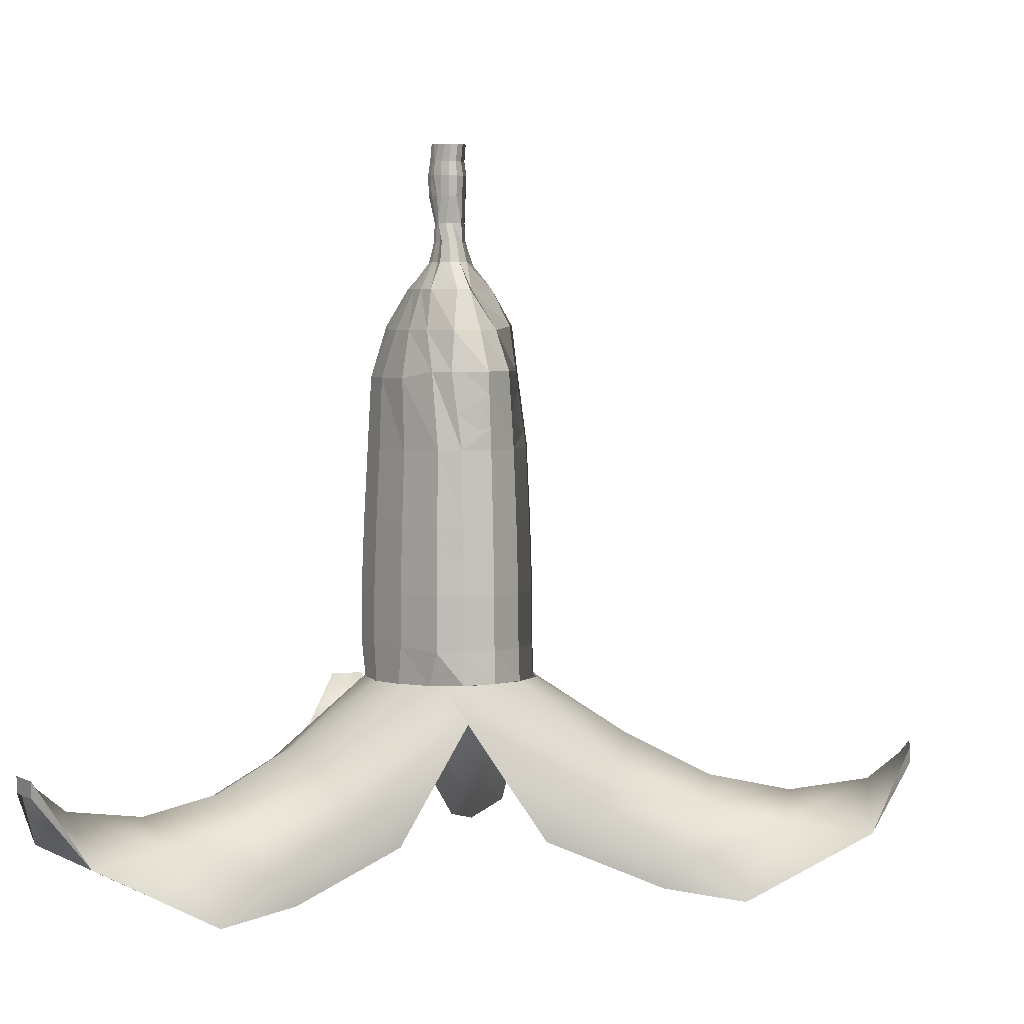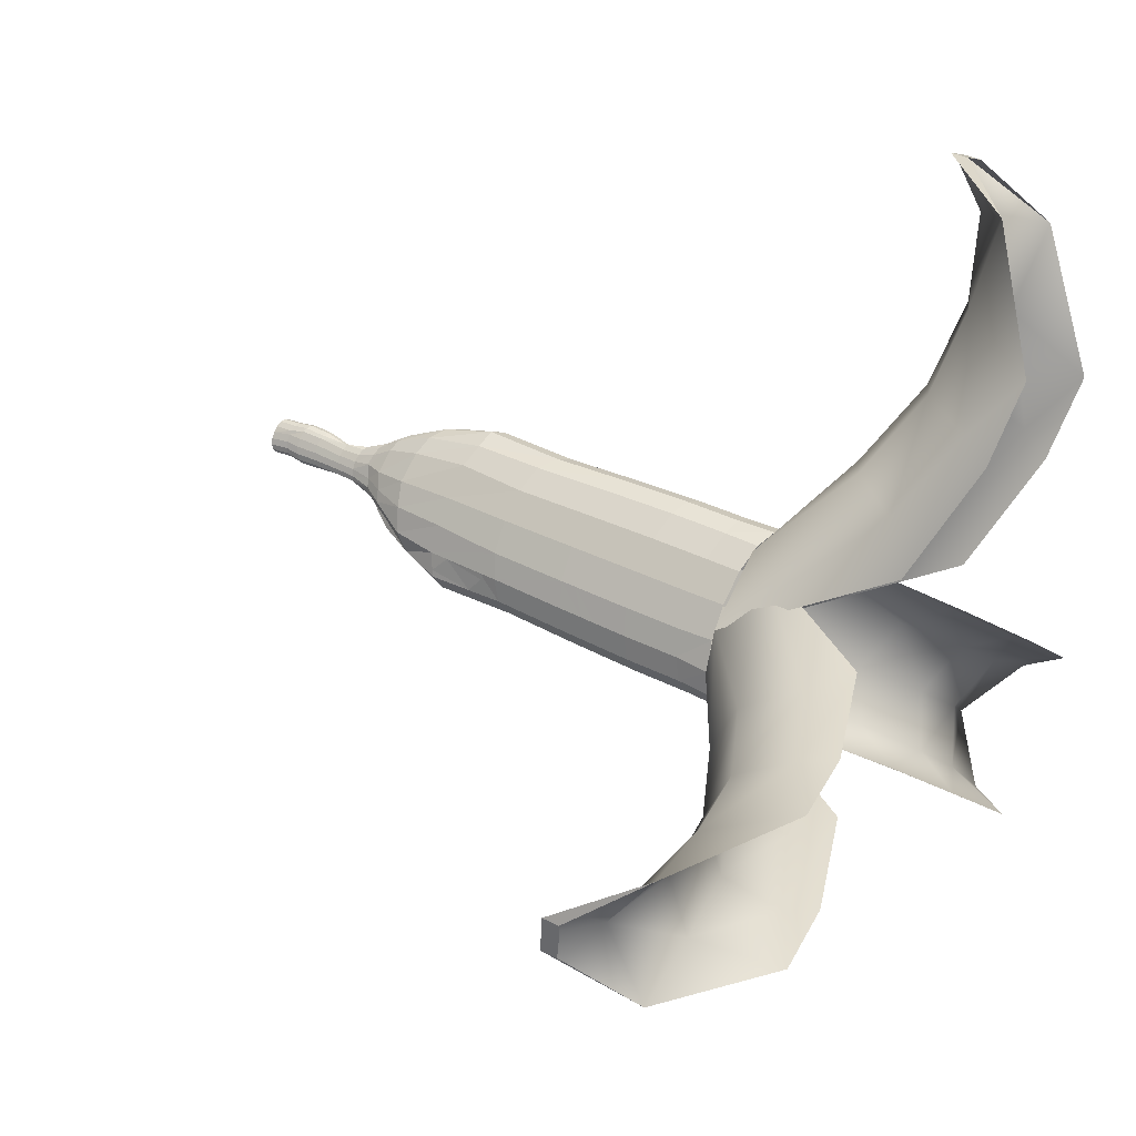
<metadata>
{"format":"obj","ext":"obj","renderer":"f3d","projection":"perspective","resolution":1024,"background":"white","views":[{"elev":4.5,"azim":-168.1,"up":"+Y"},{"elev":39.4,"azim":-58.2,"up":"+Z"}]}
</metadata>
<code>
v  -0.0799 2.879 1.202
v  -1.179 1.956 1.283
v  -0.8305 1.762 1.251
v  -0.6224 2.898 0.9456
v  -1.364 2.318 1.093
v  -0.7424 2.89 0.6453
v  -1.414 2.48 0.7063
v  -1.833 1.64 1.353
v  -1.684 1.445 1.339
v  -1.985 2.018 1.165
v  -2.033 2.18 0.7625
v  -2.274 1.364 1.4
v  -2.575 1.92 1.242
v  -2.627 2.079 0.8164
v  -3.179 1.862 1.364
v  -3.195 2.177 0.868
v  -3.424 2.372 0.8888
v  -3.501 2.437 0.8958
v  -3.49 2.441 1.022
v  -3.428 2.327 1.09
v  -3.49 2.321 1.022
v  -3.501 2.317 0.8958
v  -0.1909 2.879 -0.0212
v  -0.9381 1.762 0.0654
v  -1.287 1.956 0.0971
v  -1.435 2.318 0.3172
v  -0.6784 2.898 0.3284
v  -1.794 1.445 0.1326
v  -1.942 1.64 0.1461
v  -2.058 2.018 0.3576
v  -2.385 1.364 0.1788
v  -2.653 1.92 0.3889
v  -3.269 1.862 0.3771
v  -3.464 2.327 0.6919
v  -3.512 2.441 0.7694
v  -3.512 2.321 0.7694
g Cylinder03
f 1 2 3
f 1 4 5
f 5 2 1
f 4 6 7
f 7 5 4
f 3 2 8
f 8 9 3
f 2 5 10
f 10 8 2
f 5 7 11
f 11 10 5
f 9 8 12
f 8 10 13
f 13 12 8
f 10 11 14
f 14 13 10
f 12 13 15
f 13 14 16
f 16 15 13
g Cylinder43
f 17 18 19
f 19 20 17
g Cylinder03
f 20 19 21
f 21 15 20
f 19 18 22
f 22 21 19
f 20 15 16
f 16 17 20
f 23 24 25
f 23 25 26
f 26 27 23
f 27 26 7
f 7 6 27
f 24 28 29
f 29 25 24
f 25 29 30
f 30 26 25
f 26 30 11
f 11 7 26
f 28 31 29
f 29 31 32
f 32 30 29
f 30 32 14
f 14 11 30
f 31 33 32
f 32 33 16
f 16 14 32
g Cylinder43
f 17 34 35
f 35 18 17
g Cylinder03
f 34 33 36
f 36 35 34
f 35 36 22
f 22 18 35
f 34 17 16
f 16 33 34
v  -0.1085 6.722 0.5165
v  -0.1276 6.849 0.5194
v  -0.0787 6.849 0.5097
v  -0.0552 6.722 0.5059
v  -0.1152 6.617 0.5021
v  -0.0561 6.617 0.4904
v  -0.1119 6.466 0.5082
v  -0.0552 6.466 0.4969
v  -0.0825 6.269 0.5192
v  -0.0303 6.269 0.5089
v  -0.1152 6.13 0.5011
v  -0.0596 6.13 0.49
v  -0.1302 5.979 0.4601
v  -0.0578 5.979 0.4457
v  -0.2166 5.782 0.3148
v  -0.026 5.782 0.2855
v  -0.2335 5.48 0.148
v  -0.03 5.48 0.1483
v  -0.2314 5.181 0.0749
v  -0.09 5.181 0.0518
v  -0.1402 4.611 0.023
v  -0.302 4.611 0.0933
v  -0.2842 4.755 0.0887
v  -0.2696 4.873 0.0849
v  -0.25 5.03 0.0798
v  -0.3113 4.06 0.0702
v  -0.1402 4.06 -0.0071
v  -0.3137 3.859 0.0638
v  -0.3183 3.139 0.0517
v  -0.3174 3.546 0.0539
v  -0.1397 3.546 -0.0283
v  -0.1396 3.139 -0.0311
v  -0.3227 2.893 0.0472
v  -0.0783 2.893 -0.0014
v  -0.1537 6.722 0.5467
v  -0.169 6.849 0.5471
v  -0.1653 6.617 0.5356
v  -0.16 6.466 0.5403
v  -0.1268 6.269 0.5488
v  -0.1622 6.13 0.5325
v  -0.1916 5.979 0.5011
v  -0.299 5.782 0.3698
v  -0.399 5.48 0.2794
v  -0.3109 5.181 0.1153
v  -0.4016 5.181 0.1614
v  -0.4783 5.181 0.2004
v  -0.341 4.758 0.1246
v  -0.5085 4.06 0.2061
v  -0.4913 4.611 0.2239
v  -0.5133 3.847 0.201
v  -0.5217 3.139 0.192
v  -0.5201 3.546 0.1936
v  -0.53 2.893 0.1857
v  -0.1838 6.722 0.5918
v  -0.1966 6.849 0.5885
v  -0.1988 6.617 0.5857
v  -0.1921 6.466 0.5884
v  -0.1867 6.269 0.5831
v  -0.1937 6.13 0.5796
v  -0.2326 5.979 0.5625
v  -0.2938 5.782 0.4411
v  -0.4873 5.48 0.4116
v  -0.5916 5.181 0.3779
v  -0.4878 4.765 0.2175
v  -0.6177 4.611 0.4192
v  -0.4852 4.875 0.213
v  -0.482 5.015 0.2072
v  -0.6113 4.752 0.409
v  -0.606 4.867 0.4007
v  -0.5955 5.095 0.3841
v  -0.6402 4.06 0.4096
v  -0.6459 3.87 0.4071
v  -0.6577 3.139 0.4019
v  -0.6556 3.546 0.4028
v  -0.6684 2.893 0.3929
v  -0.1944 6.722 0.6451
v  -0.2063 6.849 0.6373
v  -0.2105 6.617 0.6448
v  -0.2034 6.466 0.6451
v  -0.197 6.269 0.6353
v  -0.2047 6.13 0.6351
v  -0.2605 5.957 0.6404
v  -0.3979 5.779 0.673
v  -0.546 5.507 0.6091
v  -0.5924 5.181 0.4383
v  -0.5935 5.181 0.516
v  -0.5946 5.181 0.5981
v  -0.622 4.748 0.4777
v  -0.6865 4.06 0.6496
v  -0.6622 4.611 0.6496
v  -0.6919 3.893 0.6496
v  -0.7054 3.139 0.6496
v  -0.7031 3.546 0.6496
v  -0.717 2.893 0.6373
v  -0.1838 6.722 0.6984
v  -0.1966 6.849 0.6862
v  -0.1988 6.617 0.7039
v  -0.1921 6.466 0.7018
v  -0.1867 6.269 0.6875
v  -0.1937 6.13 0.6906
v  -0.2449 5.957 0.7108
v  -0.3771 5.779 0.7675
v  -0.5205 5.507 0.8182
v  -0.5616 5.132 0.8373
v  -0.6471 4.738 0.6382
v  -0.6263 4.627 0.8512
v  -0.6344 4.845 0.6284
v  -0.6113 5.04 0.6108
v  -0.6497 4.074 0.8608
v  -0.6678 3.147 0.8685
v  -0.6657 3.556 0.8676
v  -0.6684 2.893 0.8818
v  -0.1537 6.722 0.7435
v  -0.169 6.849 0.7276
v  -0.1653 6.617 0.754
v  -0.16 6.466 0.7499
v  -0.1571 6.269 0.7317
v  -0.1622 6.13 0.7377
v  -0.2007 5.985 0.7968
v  -0.3178 5.807 0.8739
v  -0.4253 5.535 0.9731
v  -0.4483 5.132 1.007
v  -0.495 4.627 1.048
v  -0.5036 4.359 1.056
v  -0.6532 3.959 0.8623
v  -0.5528 4.074 1.006
v  -0.5266 3.147 1.08
v  -0.525 3.556 1.078
v  -0.53 2.893 1.089
v  -0.132 6.722 0.7659
v  -0.1276 6.849 0.7552
v  -0.1152 6.617 0.7874
v  -0.1119 6.466 0.782
v  -0.1128 6.269 0.7613
v  -0.1152 6.13 0.7692
v  -0.1346 5.985 0.8367
v  -0.1676 5.807 0.9718
v  -0.2342 5.535 1.094
v  -0.237 5.132 1.154
v  -0.2984 4.627 1.179
v  -0.5076 4.237 1.06
v  -0.5128 4.074 1.065
v  -0.308 4.074 1.202
v  -0.3144 3.556 1.218
v  -0.3153 3.147 1.221
v  -0.3227 2.893 1.228
v  -0.0787 6.722 0.7765
v  -0.0787 6.849 0.7649
v  -0.0776 6.617 0.7921
v  -0.0787 6.466 0.7855
v  -0.0606 6.269 0.7717
v  -0.0596 6.13 0.7802
v  -0.0566 5.985 0.8507
v  -0.0629 5.807 0.9906
v  -0.0662 5.535 1.124
v  -0.037 5.132 1.193
v  -0.0665 4.627 1.225
v  -0.0665 4.074 1.25
v  -0.066 3.556 1.268
v  -0.066 3.147 1.27
v  -0.0783 2.893 1.276
v  -0.0255 6.722 0.7659
v  -0.0299 6.849 0.7552
v  -0.0185 6.617 0.7804
v  -0.022 6.466 0.7743
v  -0.0382 6.269 0.7351
v  -0.0041 6.13 0.7692
v  0.0215 5.985 0.8367
v  0.0873 5.807 0.9424
v  0.1379 5.535 1.071
v  0.163 5.16 1.18
v  0.1445 4.599 1.176
v  0.1538 4.065 1.199
v  0.1601 3.566 1.214
v  0.161 3.172 1.216
v  0.1654 2.893 1.227
v  0.0197 6.722 0.7358
v  0.0115 6.849 0.7276
v  0.0316 6.617 0.7469
v  0.0261 6.466 0.7421
v  -0.0039 6.269 0.7122
v  0.0007 6.13 0.7169
v  0.0328 5.957 0.7437
v  0.176 5.807 0.8889
v  0.2804 5.535 0.985
v  0.3325 5.16 1.067
v  0.3338 4.599 1.05
v  0.351 4.065 1.067
v  0.3626 3.566 1.079
v  0.3642 3.172 1.08
v  0.3724 2.893 1.089
v  0.0499 6.722 0.6906
v  0.0392 6.849 0.6862
v  0.0651 6.617 0.6968
v  0.0582 6.466 0.694
v  0.0191 6.269 0.6778
v  0.0251 6.13 0.6804
v  0.0671 5.957 0.6974
v  0.2072 5.807 0.7213
v  0.3603 5.535 0.7782
v  0.4375 5.16 0.8206
v  0.4603 4.599 0.8606
v  0.4827 4.065 0.8699
v  0.4979 3.566 0.8762
v  0.5 3.172 0.8771
v  0.5108 2.893 0.8815
v  0.0605 6.722 0.6373
v  0.0489 6.849 0.6373
v  0.0768 6.617 0.6377
v  0.0695 6.466 0.6373
v  0.0271 6.269 0.6373
v  0.0337 6.13 0.6373
v  0.0791 5.957 0.6427
v  0.228 5.779 0.6005
v  0.3937 5.507 0.6002
v  0.4773 5.132 0.5943
v  0.5047 4.599 0.6373
v  0.529 4.065 0.6373
v  0.5454 3.566 0.6373
v  0.5477 3.172 0.6373
v  0.5593 2.893 0.6373
v  0.0499 6.722 0.5841
v  0.0392 6.849 0.5885
v  0.0651 6.617 0.5786
v  0.0582 6.466 0.5806
v  0.0191 6.269 0.5968
v  0.0251 6.13 0.5942
v  0.0569 5.979 0.5811
v  0.1893 5.782 0.498
v  0.3313 5.48 0.4388
v  0.4718 5.132 0.4471
v  0.5058 4.599 0.4623
v  0.5327 4.065 0.4511
v  0.5509 3.566 0.4436
v  0.5534 3.172 0.4425
v  0.5108 2.893 0.3932
v  0.0197 6.722 0.5389
v  0.0115 6.849 0.5471
v  0.0316 6.617 0.5285
v  0.0261 6.466 0.5325
v  -0.0039 6.269 0.5625
v  0.0007 6.13 0.5577
v  0.0251 5.979 0.5335
v  0.1343 5.782 0.4156
v  0.243 5.48 0.3066
v  0.3361 5.132 0.2439
v  0.3542 4.599 0.2354
v  0.3748 4.065 0.2148
v  0.3887 3.566 0.2009
v  0.3907 3.172 0.199
v  0.3724 2.893 0.1862
v  -0.0299 6.849 0.5194
v  -0.0019 6.722 0.5165
v  0.003 6.617 0.5021
v  -0.022 6.466 0.5004
v  -0.0382 6.269 0.5395
v  -0.0358 6.13 0.5333
v  -0.0226 5.979 0.5016
v  0.0618 5.782 0.3354
v  0.1186 5.48 0.1984
v  0.1415 5.132 0.086
v  0.1274 4.599 0.0839
v  0.1385 4.065 0.0569
v  0.137 4.14 0.0607
v  0.1344 4.264 0.067
v  0.1461 3.566 0.0388
v  0.1471 3.172 0.0362
v  0.1654 2.893 0.0479
v  -0.14 3.923 -0.0127
v  0.0382 4.063 0.0339
v  -0.4097 4.761 0.1681
v  -0.6371 4.742 0.5741
v  -0.3147 3.776 0.0612
v  -0.516 3.728 0.1981
v  -0.6498 3.74 0.4054
v  -0.6955 3.782 0.6496
g Object43
f 37 38 39
f 39 40 37
g Object44
f 41 37 40
f 40 42 41
f 43 41 42
f 42 44 43
f 45 43 44
f 44 46 45
f 47 45 46
f 46 48 47
f 49 47 48
f 48 50 49
f 51 49 50
f 50 52 51
g Object03
f 53 51 52
f 52 54 53
f 55 53 54
f 54 56 55
f 56 57 58
f 56 58 59
f 56 59 60
f 56 60 61
f 56 61 55
f 62 58 57
f 57 63 62
f 63 64 62
f 65 66 67
f 67 68 65
f 69 65 68
f 68 70 69
g Object43
f 71 72 38
f 38 37 71
g Object44
f 73 71 37
f 37 41 73
f 74 73 41
f 41 43 74
f 75 74 43
f 43 45 75
f 76 75 45
f 45 47 76
f 77 76 47
f 47 49 77
f 78 77 49
f 49 51 78
g Object03
f 79 78 51
f 51 53 79
f 53 55 80
f 53 80 81
f 53 81 82
f 53 82 79
f 60 59 83
f 84 85 58
f 58 62 84
f 64 86 84
f 84 62 64
f 87 88 66
f 66 65 87
f 89 87 65
f 65 69 89
g Object43
f 90 91 72
f 72 71 90
g Object44
f 92 90 71
f 71 73 92
f 93 92 73
f 73 74 93
f 94 93 74
f 74 75 94
f 95 94 75
f 75 76 95
f 96 95 76
f 76 77 96
f 97 96 77
f 77 78 97
g Object03
f 98 97 78
f 78 79 98
f 99 98 79
f 79 82 99
f 100 85 101
f 102 100 101
f 103 102 101
f 82 103 101
f 82 101 104
f 82 104 105
f 82 105 106
f 82 106 99
f 107 101 85
f 85 84 107
f 84 86 108
f 108 107 84
f 109 110 88
f 88 87 109
f 111 109 87
f 87 89 111
g Object43
f 112 113 91
f 91 90 112
g Object44
f 114 112 90
f 90 92 114
f 115 114 92
f 92 93 115
f 116 115 93
f 93 94 116
f 117 116 94
f 94 95 117
f 118 117 95
f 95 96 118
f 119 118 96
f 96 97 119
g Object03
f 120 119 97
f 97 98 120
f 98 99 121
f 98 121 122
f 98 122 123
f 98 123 120
f 105 104 124
f 125 126 101
f 101 107 125
f 107 108 127
f 127 125 107
f 128 129 110
f 110 109 128
f 130 128 109
f 109 111 130
g Object43
f 131 132 113
f 113 112 131
g Object44
f 133 131 112
f 112 114 133
f 134 133 114
f 114 115 134
f 135 134 115
f 115 116 135
f 136 135 116
f 116 117 136
f 137 136 117
f 117 118 137
f 138 137 118
f 118 119 138
g Object03
f 139 138 119
f 119 120 139
f 140 139 120
f 120 123 140
f 141 126 142
f 143 141 142
f 144 143 142
f 123 144 142
f 123 142 140
f 145 142 126
f 126 125 145
f 125 127 145
f 146 147 129
f 129 128 146
f 148 146 128
f 128 130 148
g Object43
f 149 150 132
f 132 131 149
g Object44
f 151 149 131
f 131 133 151
f 152 151 133
f 133 134 152
f 153 152 134
f 134 135 153
f 154 153 135
f 135 136 154
f 155 154 136
f 136 137 155
f 156 155 137
f 137 138 156
g Object03
f 157 156 138
f 138 139 157
f 158 157 139
f 139 140 158
f 159 158 140
f 140 142 159
f 142 145 160
f 160 159 142
g Object33
f 145 161 162
g Object03
f 163 164 147
f 147 146 163
f 165 163 146
f 146 148 165
g Object43
f 166 167 150
f 150 149 166
g Object44
f 168 166 149
f 149 151 168
f 169 168 151
f 151 152 169
f 170 169 152
f 152 153 170
f 171 170 153
f 153 154 171
f 172 171 154
f 154 155 172
f 173 172 155
f 155 156 173
g Object03
f 174 173 156
f 156 157 174
f 175 174 157
f 157 158 175
f 176 175 158
f 158 159 176
f 177 178 179
f 160 177 179
f 159 160 179
f 159 179 176
f 180 179 178
f 178 164 180
f 181 180 164
f 164 163 181
f 182 181 163
f 163 165 182
g Object43
f 183 184 167
f 167 166 183
g Object44
f 185 183 166
f 166 168 185
f 186 185 168
f 168 169 186
f 187 186 169
f 169 170 187
f 188 187 170
f 170 171 188
f 189 188 171
f 171 172 189
f 190 189 172
f 172 173 190
g Object03
f 191 190 173
f 173 174 191
f 192 191 174
f 174 175 192
f 193 192 175
f 175 176 193
f 194 193 176
f 176 179 194
f 195 194 179
f 179 180 195
f 196 195 180
f 180 181 196
f 197 196 181
f 181 182 197
g Object43
f 198 199 184
f 184 183 198
g Object44
f 200 198 183
f 183 185 200
f 201 200 185
f 185 186 201
f 202 201 186
f 186 187 202
f 203 202 187
f 187 188 203
f 204 203 188
f 188 189 204
f 205 204 189
f 189 190 205
f 206 205 190
f 190 191 206
g Object03
f 207 206 191
f 191 192 207
f 208 207 192
f 192 193 208
f 209 208 193
f 193 194 209
f 210 209 194
f 194 195 210
f 211 210 195
f 195 196 211
f 212 211 196
f 196 197 212
g Object43
f 213 214 199
f 199 198 213
g Object44
f 215 213 198
f 198 200 215
f 216 215 200
f 200 201 216
f 217 216 201
f 201 202 217
f 218 217 202
f 202 203 218
f 219 218 203
f 203 204 219
f 220 219 204
f 204 205 220
f 221 220 205
f 205 206 221
g Object03
f 222 221 206
f 206 207 222
f 223 222 207
f 207 208 223
f 224 223 208
f 208 209 224
f 225 224 209
f 209 210 225
f 226 225 210
f 210 211 226
f 227 226 211
f 211 212 227
g Object43
f 228 229 214
f 214 213 228
g Object03
f 230 228 213
f 213 215 230
g Object44
f 231 230 215
f 215 216 231
f 232 231 216
f 216 217 232
f 233 232 217
f 217 218 233
f 234 233 218
f 218 219 234
f 235 234 219
f 219 220 235
f 236 235 220
f 220 221 236
g Object03
f 237 236 221
f 221 222 237
f 238 237 222
f 222 223 238
f 239 238 223
f 223 224 239
f 240 239 224
f 224 225 240
f 241 240 225
f 225 226 241
f 242 241 226
f 226 227 242
g Object43
f 243 244 229
f 229 228 243
g Object03
f 245 243 228
f 228 230 245
g Object44
f 246 245 230
f 230 231 246
f 247 246 231
f 231 232 247
f 248 247 232
f 232 233 248
f 249 248 233
f 233 234 249
f 250 249 234
f 234 235 250
f 251 250 235
f 235 236 251
g Object03
f 252 251 236
f 236 237 252
f 253 252 237
f 237 238 253
f 254 253 238
f 238 239 254
f 255 254 239
f 239 240 255
f 256 255 240
f 240 241 256
f 257 256 241
f 241 242 257
g Object43
f 258 259 244
f 244 243 258
g Object44
f 260 258 243
f 243 245 260
f 261 260 245
f 245 246 261
f 262 261 246
f 246 247 262
f 263 262 247
f 247 248 263
f 264 263 248
f 248 249 264
f 265 264 249
f 249 250 265
g Object03
f 266 265 250
f 250 251 266
f 267 266 251
f 251 252 267
f 268 267 252
f 252 253 268
f 269 268 253
f 253 254 269
f 270 269 254
f 254 255 270
f 271 270 255
f 255 256 271
f 272 271 256
f 256 257 272
g Object43
f 273 274 259
f 259 258 273
g Object44
f 275 273 258
f 258 260 275
f 276 275 260
f 260 261 276
f 277 276 261
f 261 262 277
f 278 277 262
f 262 263 278
f 279 278 263
f 263 264 279
f 280 279 264
f 264 265 280
g Object03
f 281 280 265
f 265 266 281
f 282 281 266
f 266 267 282
f 283 282 267
f 267 268 283
f 284 283 268
f 268 269 284
f 285 284 269
f 269 270 285
f 286 285 270
f 270 271 286
f 287 286 271
f 271 272 287
g Object43
f 288 39 38
f 38 72 91
f 91 113 132
f 38 91 132
f 132 150 167
f 167 184 199
f 132 167 199
f 199 214 229
f 229 244 259
f 199 229 259
f 132 199 259
f 38 132 259
f 288 38 259
f 274 288 259
f 289 288 274
f 274 273 289
g Object44
f 290 289 273
f 273 275 290
f 291 290 275
f 275 276 291
f 292 291 276
f 276 277 292
f 293 292 277
f 277 278 293
f 294 293 278
f 278 279 294
f 295 294 279
f 279 280 295
g Object03
f 296 295 280
f 280 281 296
f 297 296 281
f 281 282 297
f 298 297 282
f 282 283 298
f 283 284 299
f 283 299 300
f 283 300 301
f 283 301 298
f 302 299 284
f 284 285 302
f 303 302 285
f 285 286 303
f 304 303 286
f 286 287 304
g Object43
f 40 39 288
f 288 289 40
g Object44
f 42 40 289
f 289 290 42
f 44 42 290
f 290 291 44
f 46 44 291
f 291 292 46
f 48 46 292
f 292 293 48
f 50 48 293
f 293 294 50
f 52 50 294
f 294 295 52
g Object03
f 54 52 295
f 295 296 54
f 56 54 296
f 296 297 56
f 57 56 297
f 297 298 57
f 63 57 298
f 298 301 63
g Object33
f 305 63 306
g Object03
f 68 67 302
f 302 303 68
f 70 68 303
f 303 304 70
f 58 85 100
f 58 100 307
f 58 307 83
f 59 58 83
f 80 55 61
f 103 82 81
f 307 100 102
g Object33
f 307 102 103
f 103 81 80
f 80 61 60
f 103 80 60
f 307 103 60
f 83 307 60
g Object03
f 101 126 141
f 101 141 308
f 101 308 124
f 104 101 124
f 308 141 143
f 144 123 122
f 121 99 106
g Object33
f 308 143 144
f 144 122 121
f 121 106 105
f 144 121 105
f 308 144 105
f 124 308 105
f 300 306 63
f 63 301 300
f 305 309 64
f 64 63 305
f 309 310 86
f 86 64 309
f 86 310 311
f 311 108 86
f 108 311 312
f 312 127 108
f 127 312 161
f 161 145 127
f 160 145 162
f 162 177 160
g Object03
f 300 299 306
f 299 302 67
f 306 299 67
f 306 67 305
f 67 66 309
f 309 305 67
f 66 88 310
f 310 309 66
f 310 88 110
f 110 311 310
f 311 110 129
f 129 312 311
f 312 129 147
f 147 161 312
f 164 178 162
f 147 164 162
f 161 147 162
f 162 178 177
v  0.3993 2.879 0.3583
v  0.9342 1.956 1.322
v  0.7591 1.762 1.019
v  0.3945 2.898 0.9583
v  0.8394 2.318 1.57
v  0.1723 2.89 1.193
v  0.5095 2.48 1.777
v  1.272 1.64 1.886
v  1.197 1.445 1.757
v  1.166 2.018 2.103
v  0.8203 2.18 2.315
v  1.5 1.364 2.266
v  1.483 1.92 2.607
v  1.118 2.079 2.832
v  1.847 1.862 3.103
v  1.404 2.177 3.326
v  1.513 2.361 3.515
v  1.557 2.437 3.592
v  1.667 2.441 3.529
v  1.698 2.344 3.457
v  1.667 2.321 3.529
v  1.557 2.317 3.592
v  -0.6641 2.879 0.9723
v  -0.2719 1.762 1.614
v  -0.0969 1.956 1.917
v  0.165 2.318 1.959
v  -0.1422 2.898 1.268
v  0.1482 1.445 2.363
v  0.2226 1.64 2.492
v  0.4632 2.018 2.508
v  0.4379 1.364 2.88
v  0.7412 1.92 3.035
v  0.9891 1.862 3.599
v  1.37 2.344 3.646
v  1.447 2.441 3.655
v  1.447 2.321 3.655
g Cylinder03
f 313 314 315
f 313 316 317
f 317 314 313
f 316 318 319
f 319 317 316
f 315 314 320
f 320 321 315
f 314 317 322
f 322 320 314
f 317 319 323
f 323 322 317
f 321 320 324
f 320 322 325
f 325 324 320
f 322 323 326
f 326 325 322
f 324 325 327
f 325 326 328
f 328 327 325
g Cylinder43
f 329 330 331
f 331 332 329
g Cylinder03
f 332 331 333
f 333 327 332
f 331 330 334
f 334 333 331
f 332 327 328
f 328 329 332
f 335 336 337
f 335 337 338
f 338 339 335
f 339 338 319
f 319 318 339
f 336 340 341
f 341 337 336
f 337 341 342
f 342 338 337
f 338 342 323
f 323 319 338
f 340 343 341
f 341 343 344
f 344 342 341
f 342 344 326
f 326 323 342
f 343 345 344
f 344 345 328
f 328 326 344
g Cylinder43
f 329 346 347
f 347 330 329
g Cylinder03
f 346 345 348
f 348 347 346
f 347 348 334
f 334 330 347
f 346 329 328
f 328 345 346
v  -0.487 2.879 0.1819
v  0.3055 1.956 -0.5842
v  0.0579 1.762 -0.3366
v  0.0937 2.898 0.0313
v  0.5693 2.318 -0.5568
v  0.3781 2.89 0.1851
v  0.8549 2.48 -0.2918
v  0.7627 1.64 -1.056
v  0.6574 1.445 -0.9509
v  0.9994 2.018 -1.01
v  1.294 2.18 -0.7312
v  1.071 1.364 -1.375
v  1.404 1.92 -1.446
v  1.716 2.079 -1.153
v  1.79 1.862 -1.927
v  2.119 2.177 -1.556
v  2.295 2.387 -1.732
v  2.337 2.437 -1.774
v  2.247 2.441 -1.863
v  2.156 2.326 -1.876
v  2.247 2.321 -1.863
v  2.337 2.317 -1.774
v  0.3813 2.879 1.05
v  0.8998 1.762 0.5052
v  1.147 1.956 0.2577
v  1.12 2.318 -0.0061
v  0.5319 2.898 0.4695
v  1.514 1.445 -0.0943
v  1.619 1.64 -0.1995
v  1.573 2.018 -0.4362
v  1.938 1.364 -0.5079
v  2.01 1.92 -0.8411
v  2.49 1.862 -1.227
v  2.439 2.326 -1.592
v  2.426 2.441 -1.684
v  2.426 2.321 -1.684
g Cylinder03
f 349 350 351
f 349 352 353
f 353 350 349
f 352 354 355
f 355 353 352
f 351 350 356
f 356 357 351
f 350 353 358
f 358 356 350
f 353 355 359
f 359 358 353
f 357 356 360
f 356 358 361
f 361 360 356
f 358 359 362
f 362 361 358
f 360 361 363
f 361 362 364
f 364 363 361
g Cylinder43
f 365 366 367
f 367 368 365
g Cylinder03
f 368 367 369
f 369 363 368
f 367 366 370
f 370 369 367
f 368 363 364
f 364 365 368
f 371 372 373
f 371 373 374
f 374 375 371
f 375 374 355
f 355 354 375
f 372 376 377
f 377 373 372
f 373 377 378
f 378 374 373
f 374 378 359
f 359 355 374
f 376 379 377
f 377 379 380
f 380 378 377
f 378 380 362
f 362 359 378
f 379 381 380
f 380 381 364
f 364 362 380
g Cylinder43
f 365 382 383
f 383 366 365
g Cylinder03
f 382 381 384
f 384 383 382
f 383 384 370
f 370 366 383
f 382 365 364
f 364 381 382

</code>
